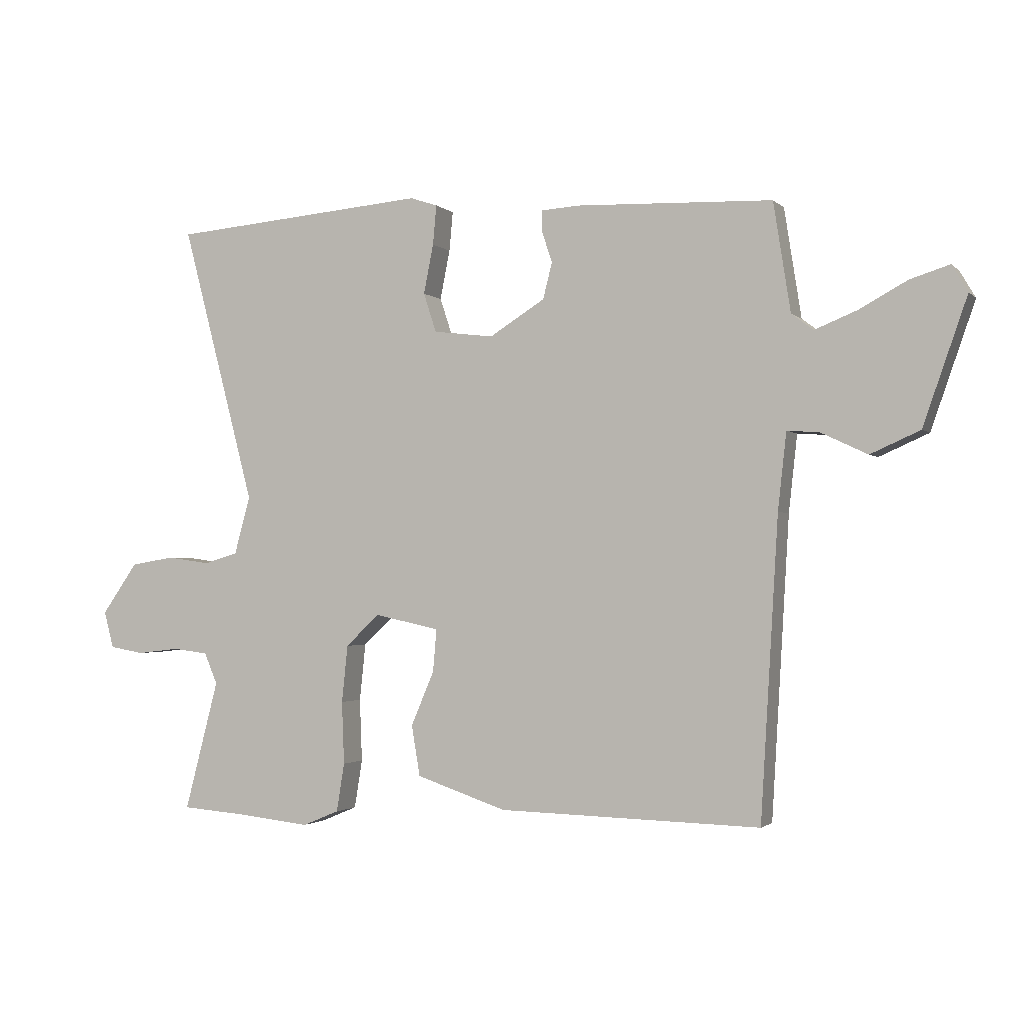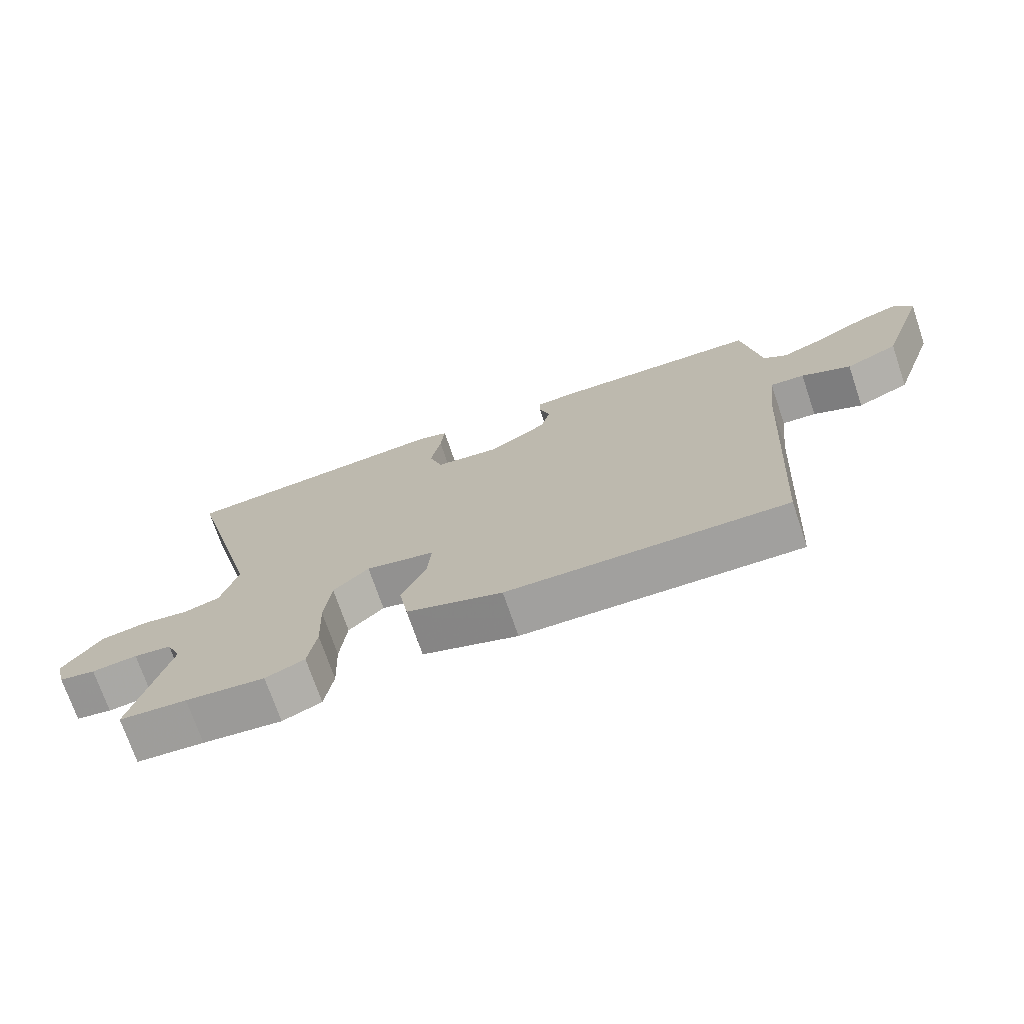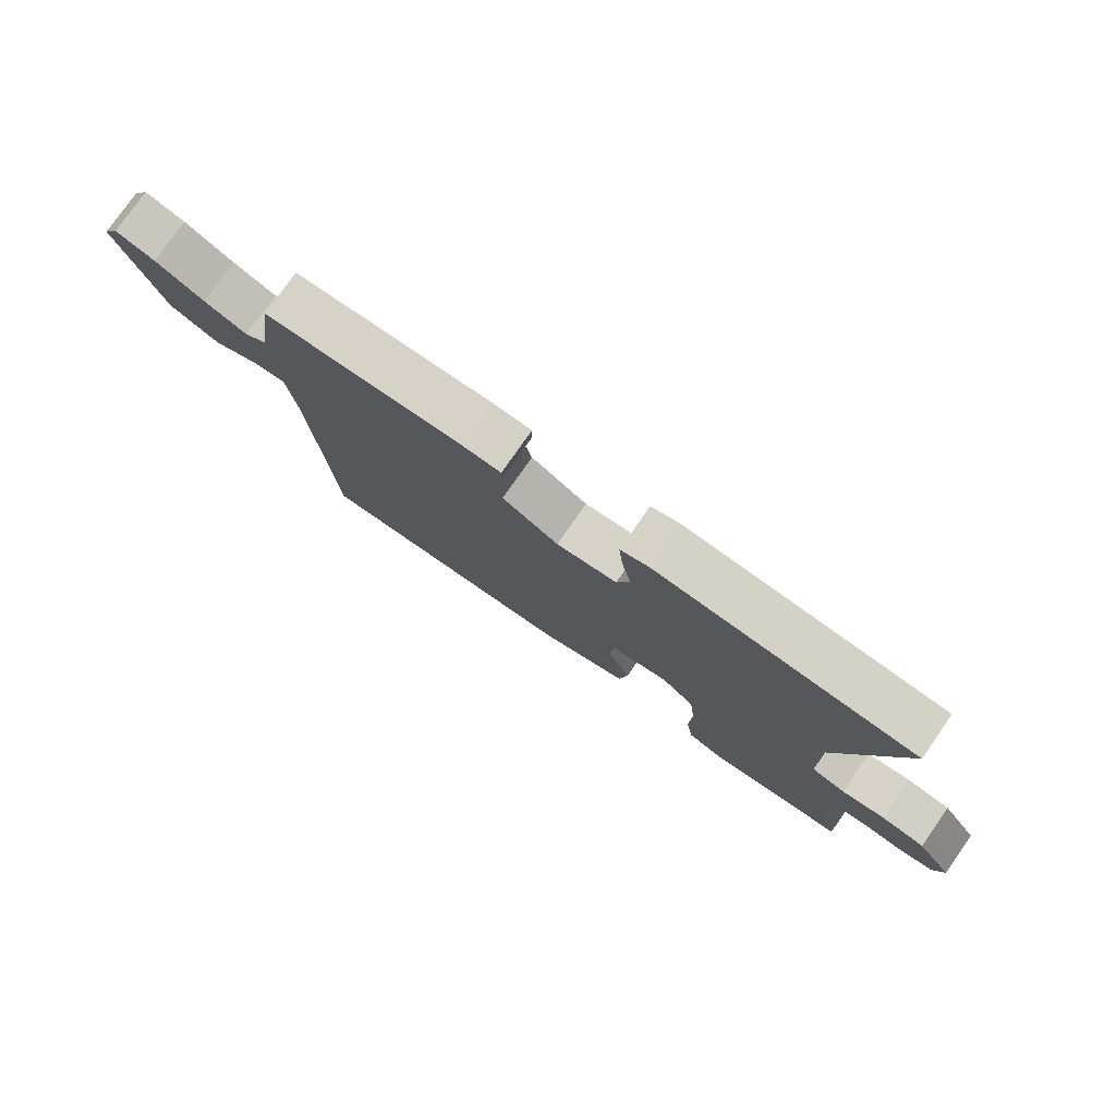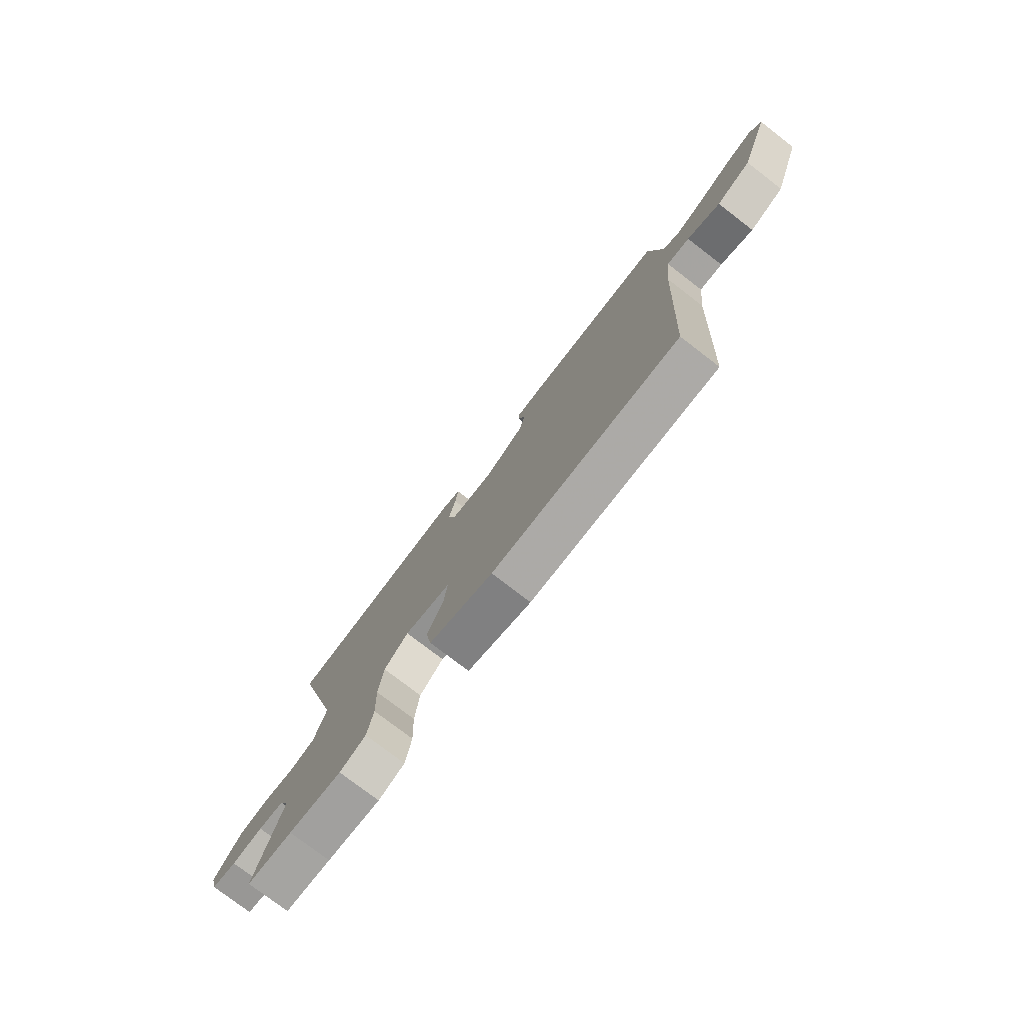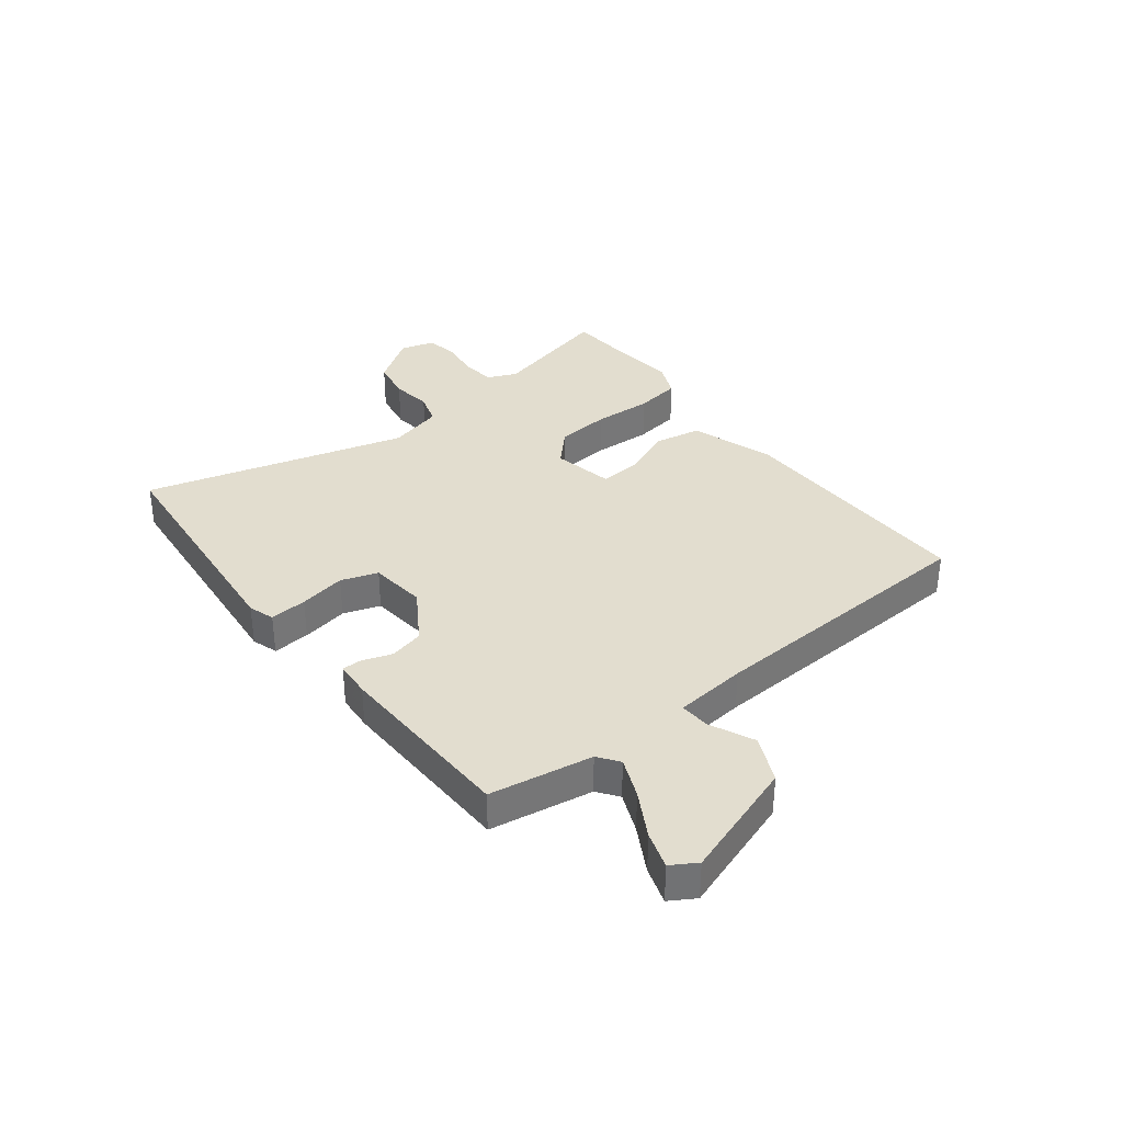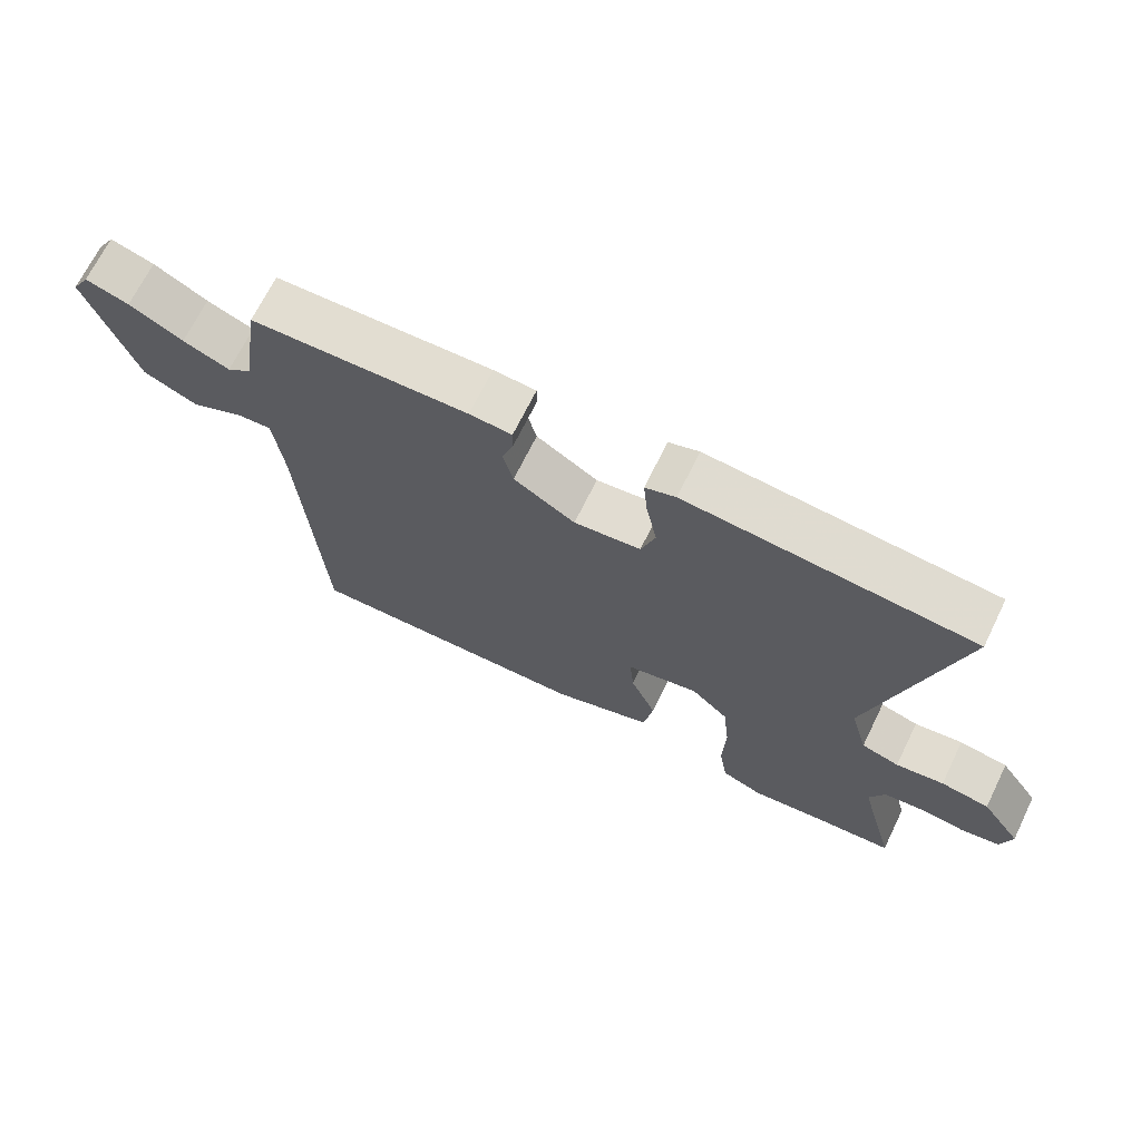
<metadata>
{"format":"obj","ext":"obj","renderer":"f3d","projection":"perspective","resolution":1024,"background":"white","views":[{"elev":-1.8,"azim":21.3,"up":"+Z"},{"elev":-72.5,"azim":18.8,"up":"+Z"},{"elev":77.9,"azim":-145.1,"up":"+Z"},{"elev":-77.3,"azim":52.5,"up":"+Z"},{"elev":35.0,"azim":52.8,"up":"+Y"},{"elev":68.8,"azim":-153.9,"up":"+Z"}]}
</metadata>
<code>
v 0.447 0.07 -0.488
v 0.017 0.07 -0.477
v -0.131 0.07 -0.427
v -0.145 0.07 -0.344
v -0.107 0.07 -0.255
v -0.101 0.07 -0.185
v -0.208 0.07 -0.162
v -0.263 0.07 -0.214
v -0.273 0.07 -0.308
v -0.269 0.07 -0.411
v -0.282 0.07 -0.491
v -0.342 0.07 -0.516
v -0.464 0.07 -0.503
v -0.568 0.07 -0.495
v -0.512 0.07 -0.281
v -0.534 0.07 -0.23
v -0.592 0.07 -0.223
v -0.662 0.07 -0.231
v -0.718 0.07 -0.221
v -0.734 0.07 -0.161
v -0.675 0.07 -0.077
v -0.603 0.07 -0.065
v -0.532 0.07 -0.075
v -0.476 0.07 -0.058
v -0.45 0.07 0.037
v -0.571 0.07 0.496
v -0.147 0.07 0.532
v -0.102 0.07 0.517
v -0.108 0.07 0.452
v -0.124 0.07 0.371
v -0.103 0.07 0.307
v -0.004 0.07 0.295
v 0.087 0.07 0.352
v 0.102 0.07 0.411
v 0.085 0.07 0.463
v 0.085 0.07 0.497
v 0.148 0.07 0.501
v 0.47 0.07 0.489
v 0.498 0.07 0.31
v 0.534 0.07 0.283
v 0.603 0.07 0.311
v 0.682 0.07 0.354
v 0.746 0.07 0.374
v 0.772 0.07 0.33
v 0.7 0.07 0.124
v 0.619 0.07 0.088
v 0.543 0.07 0.124
v 0.49 0.07 0.128
v 0.476 0.07 0.002
v 0.447 0 -0.488
v 0.017 0 -0.477
v -0.131 0 -0.427
v -0.145 0 -0.344
v -0.107 0 -0.255
v -0.101 0 -0.185
v -0.208 0 -0.162
v -0.263 0 -0.214
v -0.273 0 -0.308
v -0.269 0 -0.411
v -0.282 0 -0.491
v -0.342 0 -0.516
v -0.464 0 -0.503
v -0.568 0 -0.495
v -0.512 0 -0.281
v -0.534 0 -0.23
v -0.592 0 -0.223
v -0.662 0 -0.231
v -0.718 0 -0.221
v -0.734 0 -0.161
v -0.675 0 -0.077
v -0.603 0 -0.065
v -0.532 0 -0.075
v -0.476 0 -0.058
v -0.45 0 0.037
v -0.571 0 0.496
v -0.147 0 0.532
v -0.102 0 0.517
v -0.108 0 0.452
v -0.124 0 0.371
v -0.103 0 0.307
v -0.004 0 0.295
v 0.087 0 0.352
v 0.102 0 0.411
v 0.085 0 0.463
v 0.085 0 0.497
v 0.148 0 0.501
v 0.47 0 0.489
v 0.498 0 0.31
v 0.534 0 0.283
v 0.603 0 0.311
v 0.682 0 0.354
v 0.746 0 0.374
v 0.772 0 0.33
v 0.7 0 0.124
v 0.619 0 0.088
v 0.543 0 0.124
v 0.49 0 0.128
v 0.476 0 0.002
f 44 45 46 47
f 44 47 48
f 41 42 43 44
f 40 41 44 48
f 39 40 48
f 38 39 48 49
f 34 35 36 37
f 33 34 37 38
f 32 33 38 49
f 27 28 29 30
f 25 26 27 30
f 24 25 30 31
f 20 21 22 23
f 20 23 24
f 17 18 19 20
f 16 17 20 24
f 15 16 24 31
f 13 14 15 31
f 9 10 11 12
f 8 9 12 13
f 2 3 4 5
f 2 5 6
f 1 2 6
f 49 1 6
f 32 49 6 7
f 8 13 31 32
f 7 8 32
f 96 95 94 93
f 97 96 93
f 93 92 91 90
f 97 93 90 89
f 97 89 88
f 98 97 88 87
f 86 85 84 83
f 87 86 83 82
f 98 87 82 81
f 79 78 77 76
f 79 76 75 74
f 80 79 74 73
f 72 71 70 69
f 73 72 69
f 69 68 67 66
f 73 69 66 65
f 80 73 65 64
f 80 64 63 62
f 61 60 59 58
f 62 61 58 57
f 54 53 52 51
f 55 54 51
f 55 51 50
f 55 50 98
f 56 55 98 81
f 81 80 62 57
f 81 57 56
f 1 50 51 2
f 2 51 52 3
f 3 52 53 4
f 4 53 54 5
f 5 54 55 6
f 6 55 56 7
f 7 56 57 8
f 8 57 58 9
f 9 58 59 10
f 10 59 60 11
f 11 60 61 12
f 12 61 62 13
f 13 62 63 14
f 14 63 64 15
f 15 64 65 16
f 16 65 66 17
f 17 66 67 18
f 18 67 68 19
f 19 68 69 20
f 20 69 70 21
f 21 70 71 22
f 22 71 72 23
f 23 72 73 24
f 24 73 74 25
f 25 74 75 26
f 26 75 76 27
f 27 76 77 28
f 28 77 78 29
f 29 78 79 30
f 30 79 80 31
f 31 80 81 32
f 32 81 82 33
f 33 82 83 34
f 34 83 84 35
f 35 84 85 36
f 36 85 86 37
f 37 86 87 38
f 38 87 88 39
f 39 88 89 40
f 40 89 90 41
f 41 90 91 42
f 42 91 92 43
f 43 92 93 44
f 44 93 94 45
f 45 94 95 46
f 46 95 96 47
f 47 96 97 48
f 48 97 98 49
f 49 98 50 1

</code>
